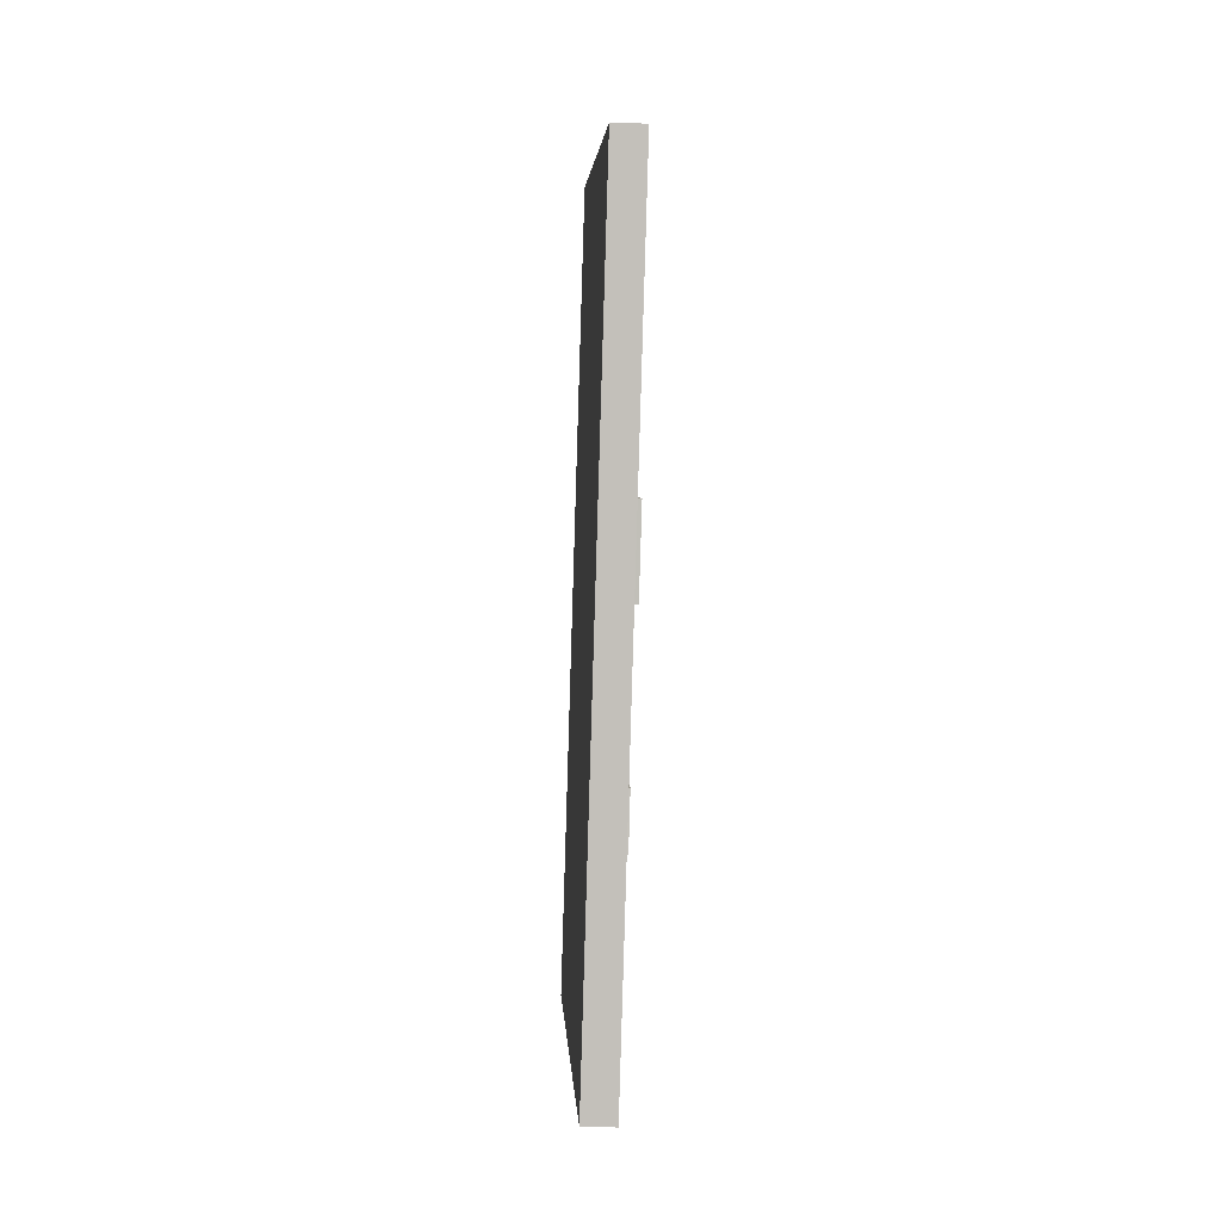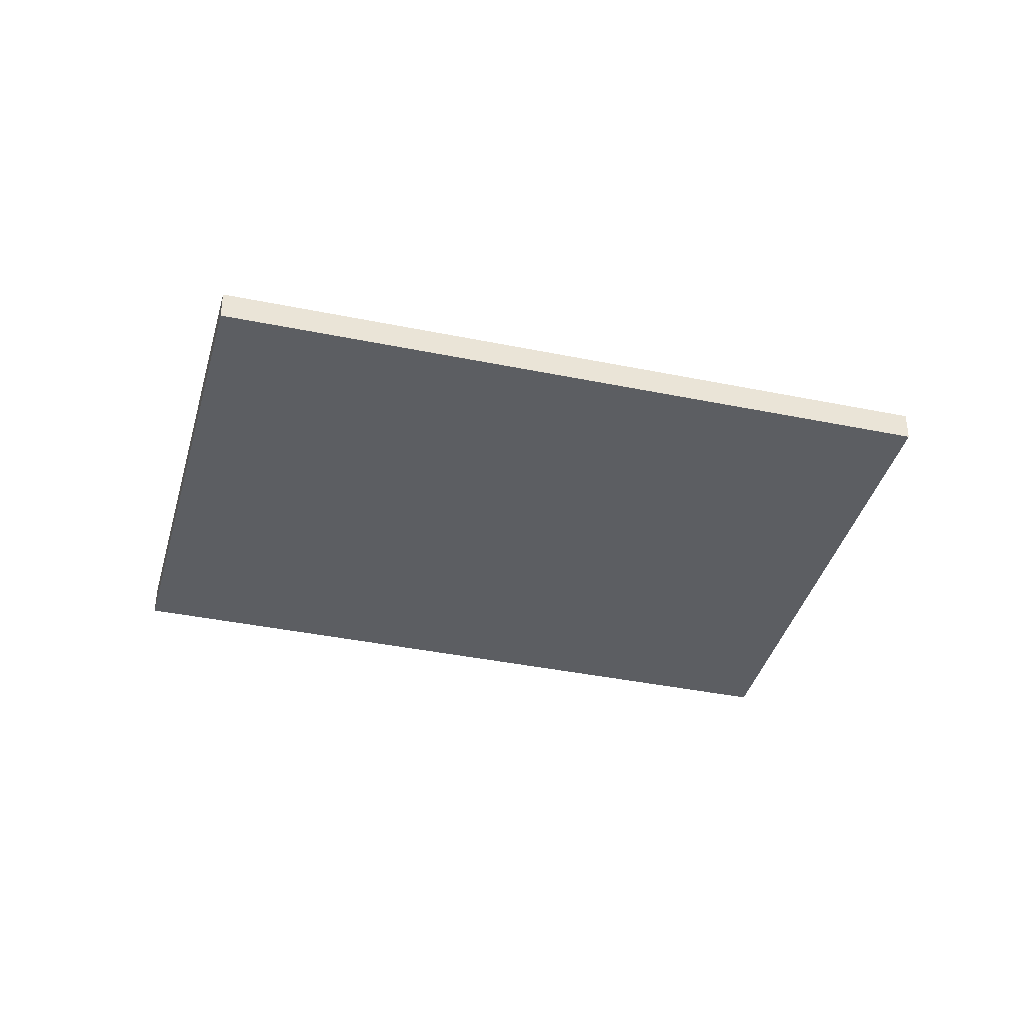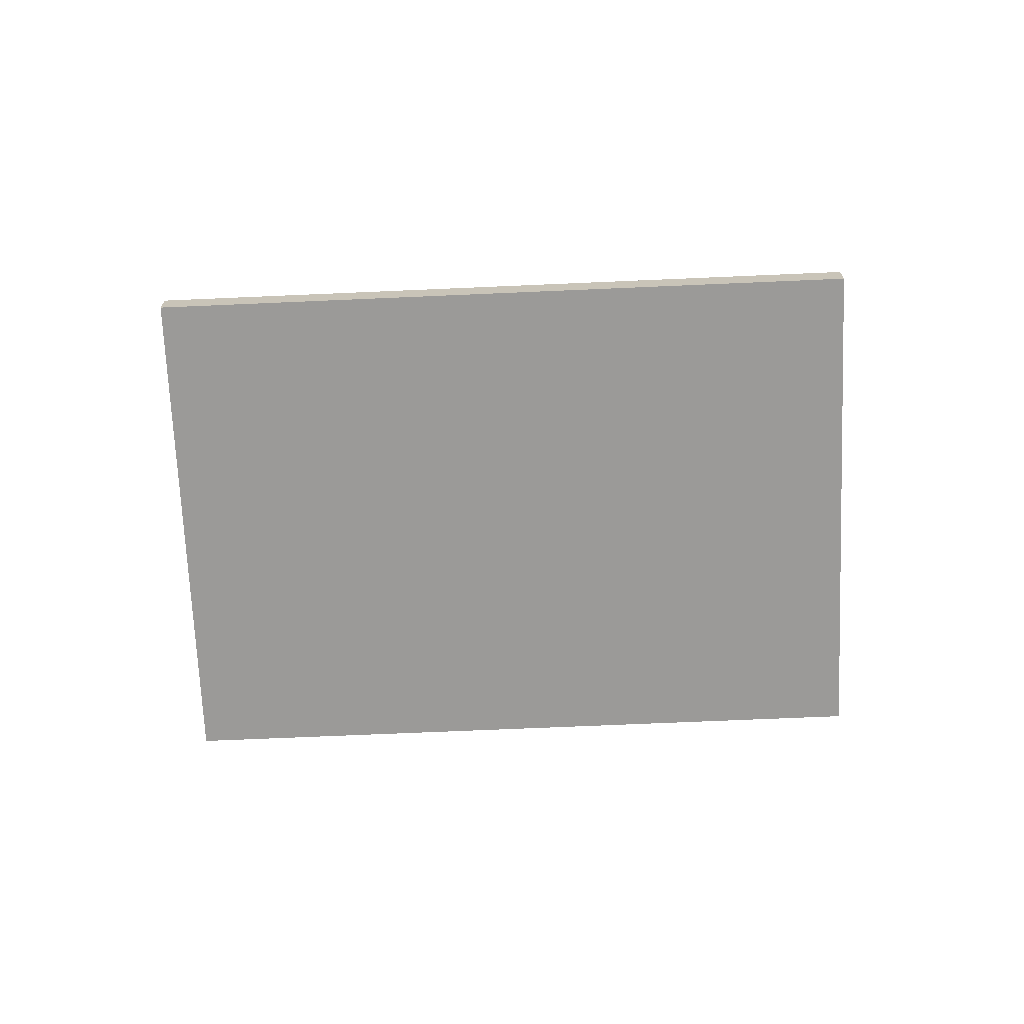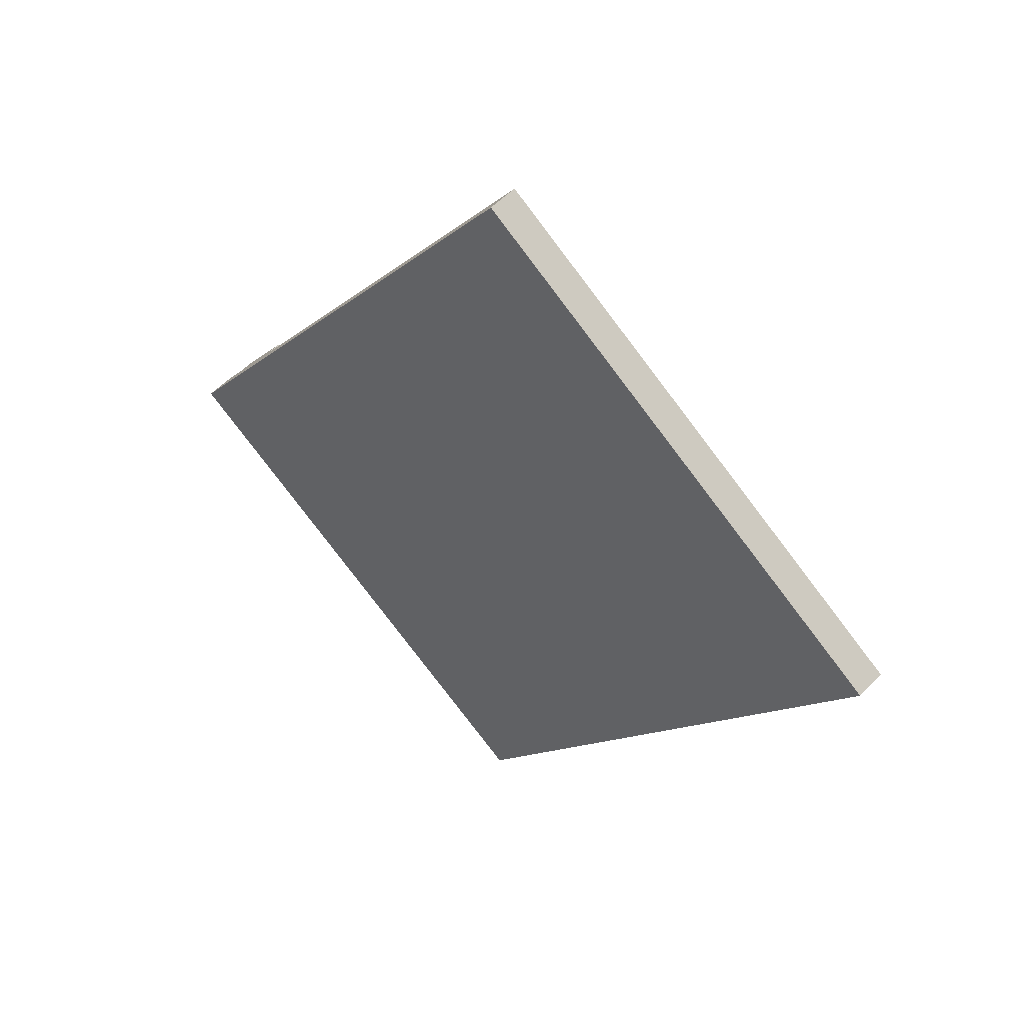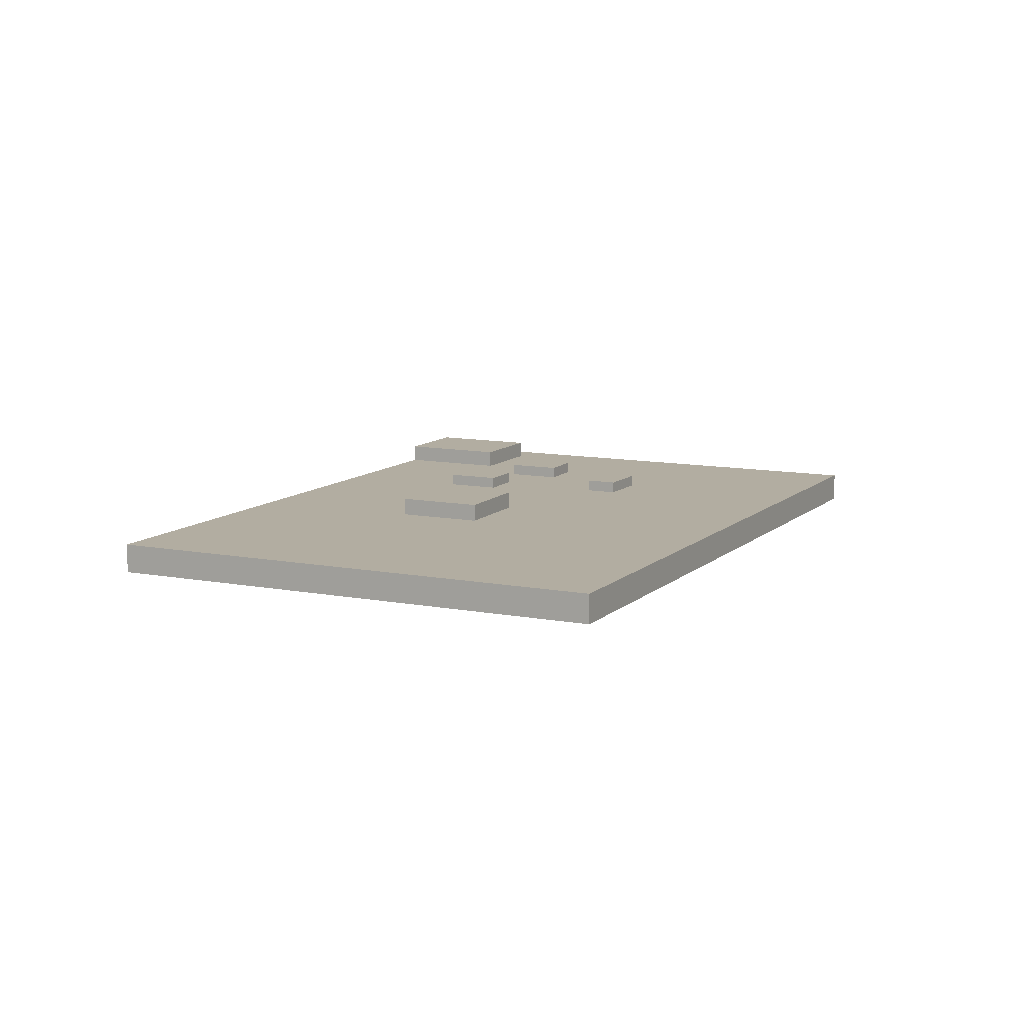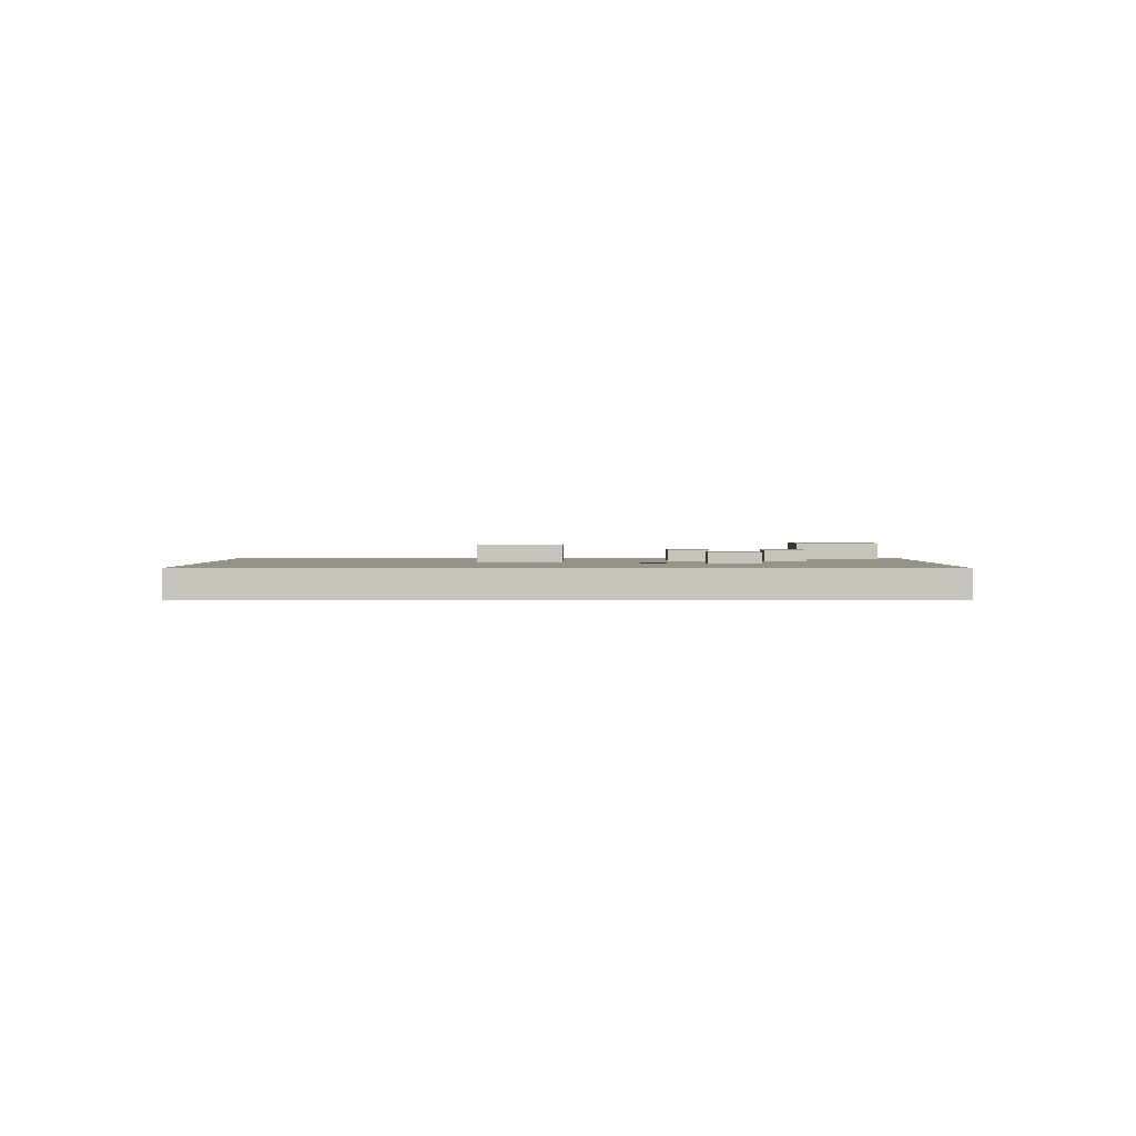
<metadata>
{"format":"obj","ext":"obj","renderer":"f3d","projection":"perspective","resolution":1024,"background":"white","views":[{"elev":-31.9,"azim":87.0,"up":"+Z"},{"elev":-38.2,"azim":110.3,"up":"+Y"},{"elev":-69.3,"azim":127.5,"up":"+Y"},{"elev":54.2,"azim":42.4,"up":"+Z"},{"elev":10.5,"azim":61.2,"up":"+Y"},{"elev":1.3,"azim":125.2,"up":"+Y"}]}
</metadata>
<code>
o pcb_2
v -0.0733 0 -0.02623
v -0.000423 0 0.07785
v 0.000423 0 -0.07785
v 0.0733 0 0.02623
v 0.000423 0.005 -0.07785
v -0.0733 0.005 -0.02623
v -0.000423 0.005 0.07785
v 0.0733 0.005 0.02623
v 0.000334 0.005 0.000893
v -0.01168 0.005 0.009306
v -0.003029 0.005 0.02166
v 0.009206 0.005 0.01309
v -0.07002 0.005 -0.02155
v -0.06134 0.005 -0.009143
v -0.05464 0.005 -0.03231
v -0.04596 0.005 -0.0199
v 0.000334 0.008 0.000893
v -0.01168 0.008 0.009306
v -0.003029 0.008 0.02166
v 0.009206 0.008 0.01309
v -0.07002 0.008 -0.02155
v -0.06134 0.008 -0.009143
v -0.04596 0.008 -0.0199
v -0.05464 0.008 -0.03231
v -0.03066 0.005 -0.03057
v -0.03816 0.005 -0.02532
v -0.03383 0.005 -0.01913
v -0.02625 0.005 -0.02443
v -0.02545 0.005 -0.01335
v -0.02116 0.005 -0.007228
v -0.02875 0.005 -0.00188
v -0.03307 0.005 -0.008061
v -0.004594 0.005 -0.02595
v -0.008957 0.005 -0.0229
v -0.01426 0.005 -0.03047
v -0.009745 0.005 -0.03363
v -0.03826 0.005 -0.02527
v -0.03066 0.007 -0.03057
v -0.03816 0.007 -0.02532
v -0.03383 0.007 -0.01913
v -0.02625 0.007 -0.02443
v -0.02545 0.007 -0.01335
v -0.02116 0.007 -0.007228
v -0.03307 0.007 -0.008061
v -0.02875 0.007 -0.00188
v -0.004594 0.007 -0.02595
v -0.008957 0.007 -0.0229
v -0.01426 0.007 -0.03047
v -0.009745 0.007 -0.03363
f 1 3 4 2
f 14 16 23 22
f 4 3 5 8
f 1 2 7 14
f 2 4 8 7
f 3 1 6 5
f 13 1 14
f 12 9 17 20
f 9 12 8 5
f 6 1 13
f 11 7 8 12
f 7 31 14
f 18 19 20 17
f 10 11 19 18
f 11 12 20 19
f 9 10 18 17
f 23 24 21 22
f 13 14 22 21
f 15 13 21 24
f 16 15 24 23
f 31 30 43 45
f 27 32 29
f 14 31 32 16
f 16 37 15
f 34 33 46 47
f 27 26 25 37 16 32
f 11 10 31 7
f 5 35 36
f 29 32 44 42
f 5 25 35
f 35 28 9 34
f 28 35 25
f 15 37 25 5 6 13
f 10 9 30 31
f 29 28 27
f 9 33 34
f 36 33 9 5
f 30 9 28 29
f 40 41 38 39
f 44 45 43 42
f 46 49 48 47
f 26 27 40 39
f 35 34 47 48
f 30 29 42 43
f 32 31 45 44
f 27 28 41 40
f 36 35 48 49
f 28 25 38 41
f 33 36 49 46
f 25 26 39 38

</code>
